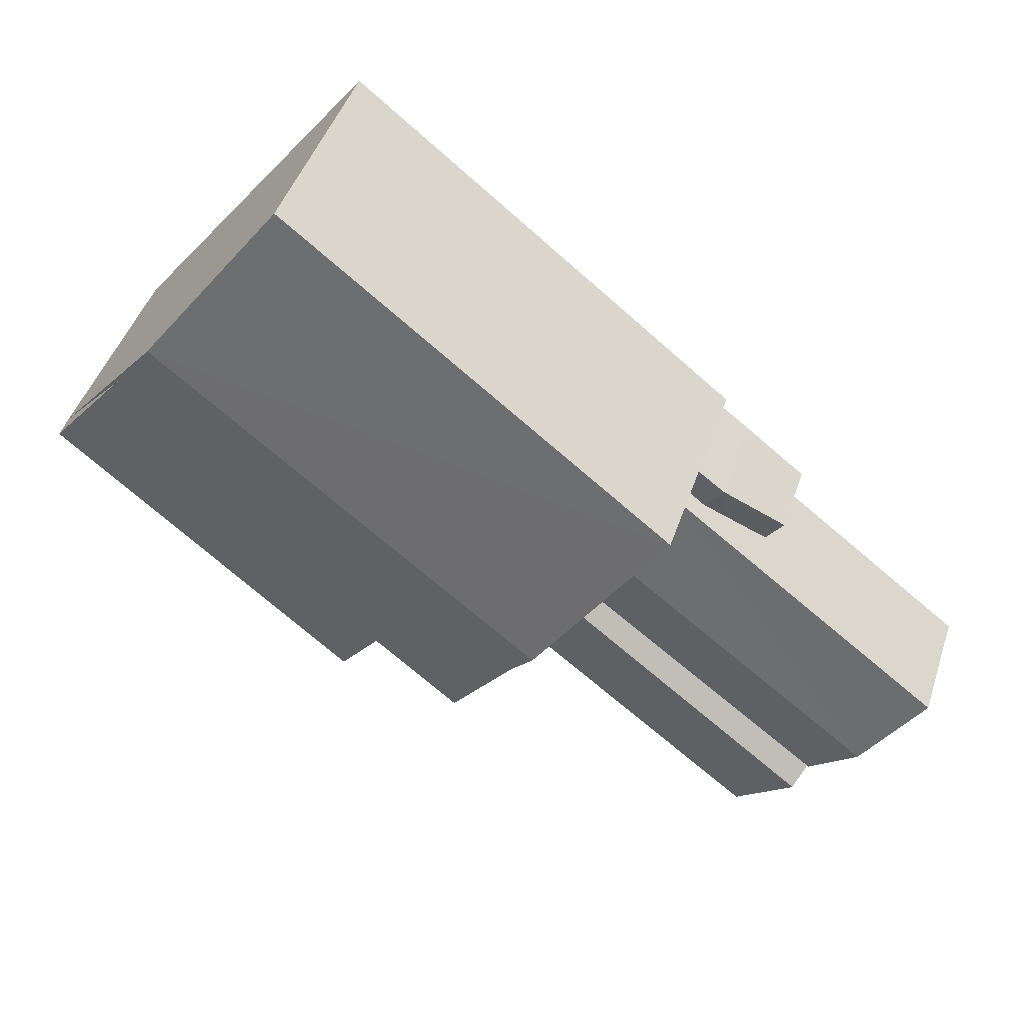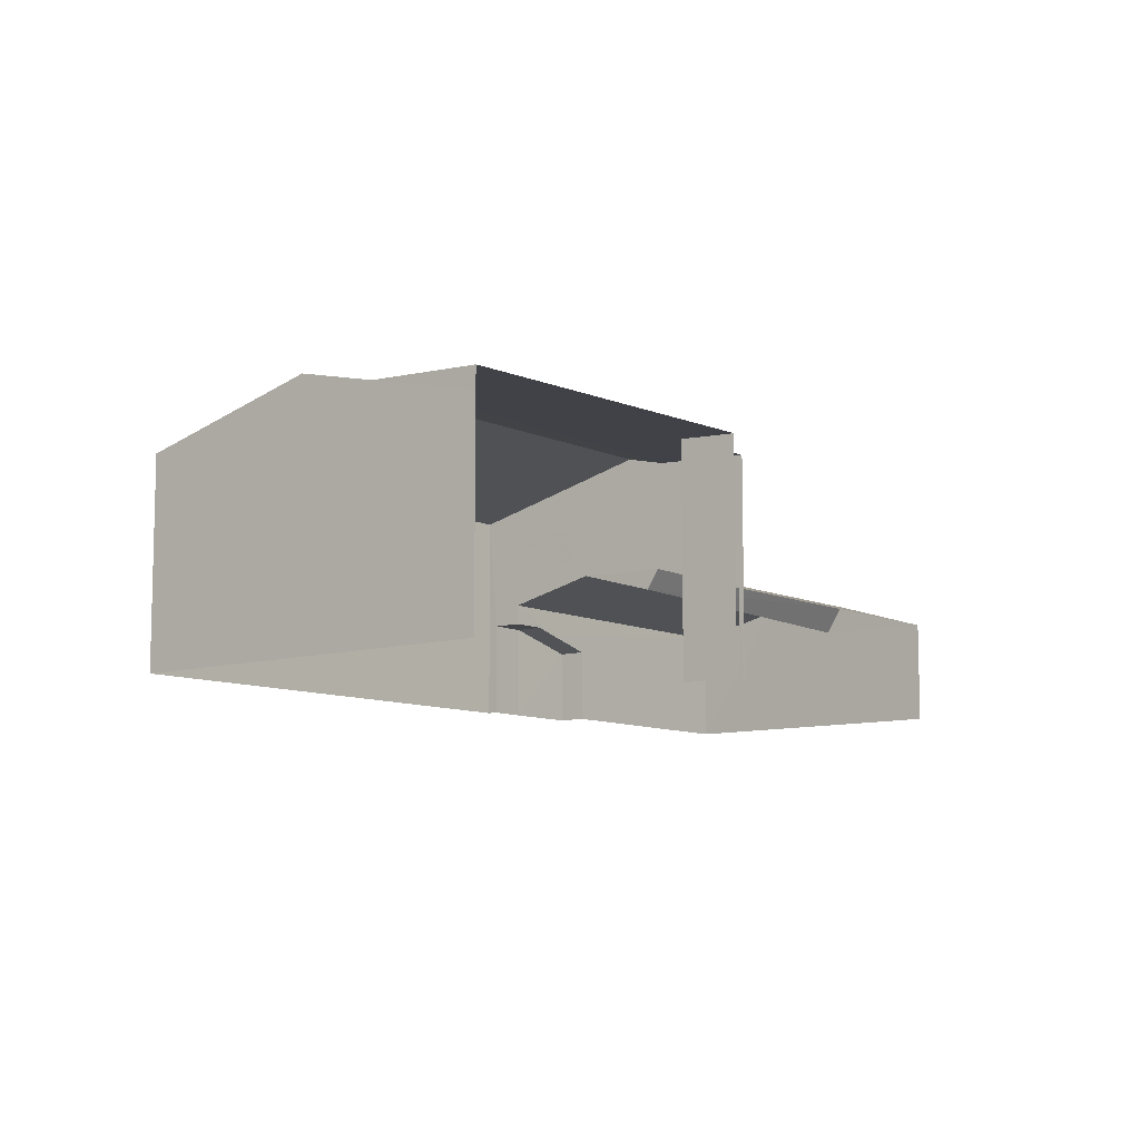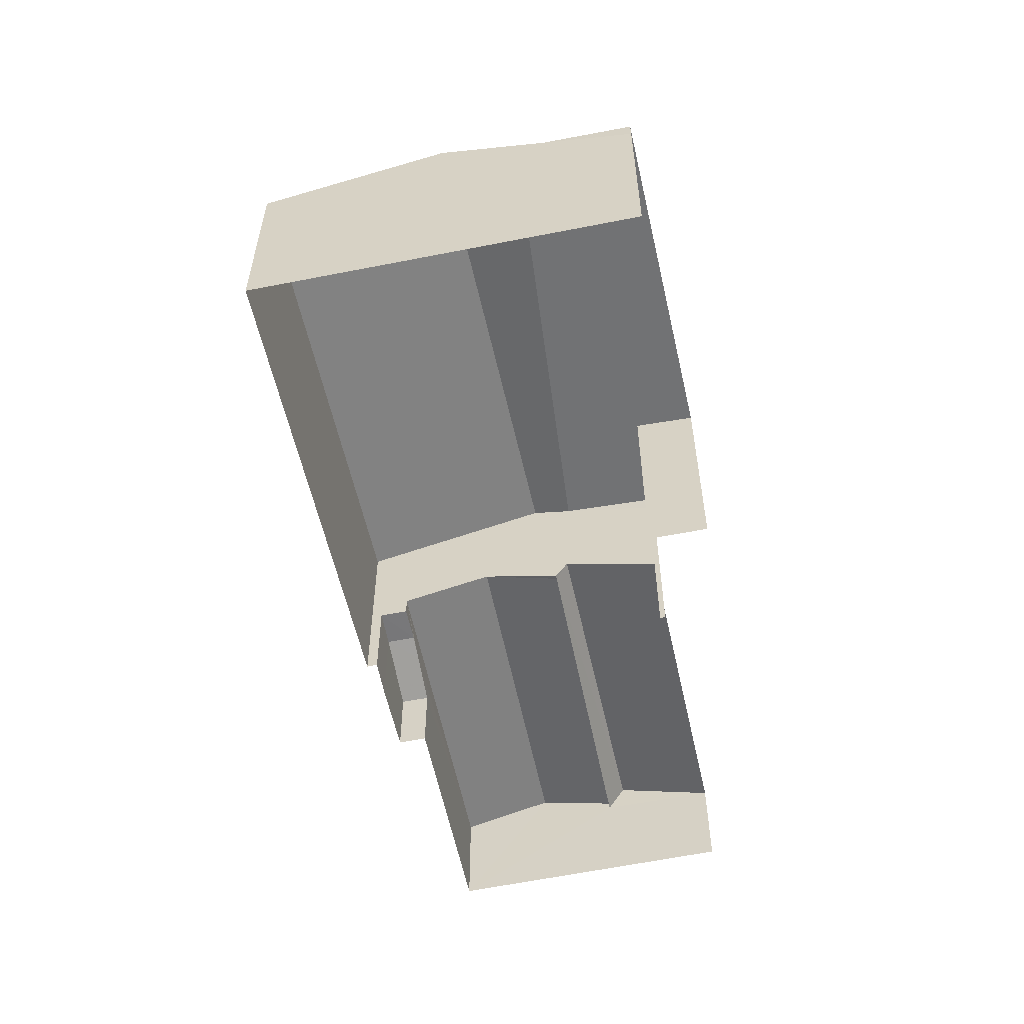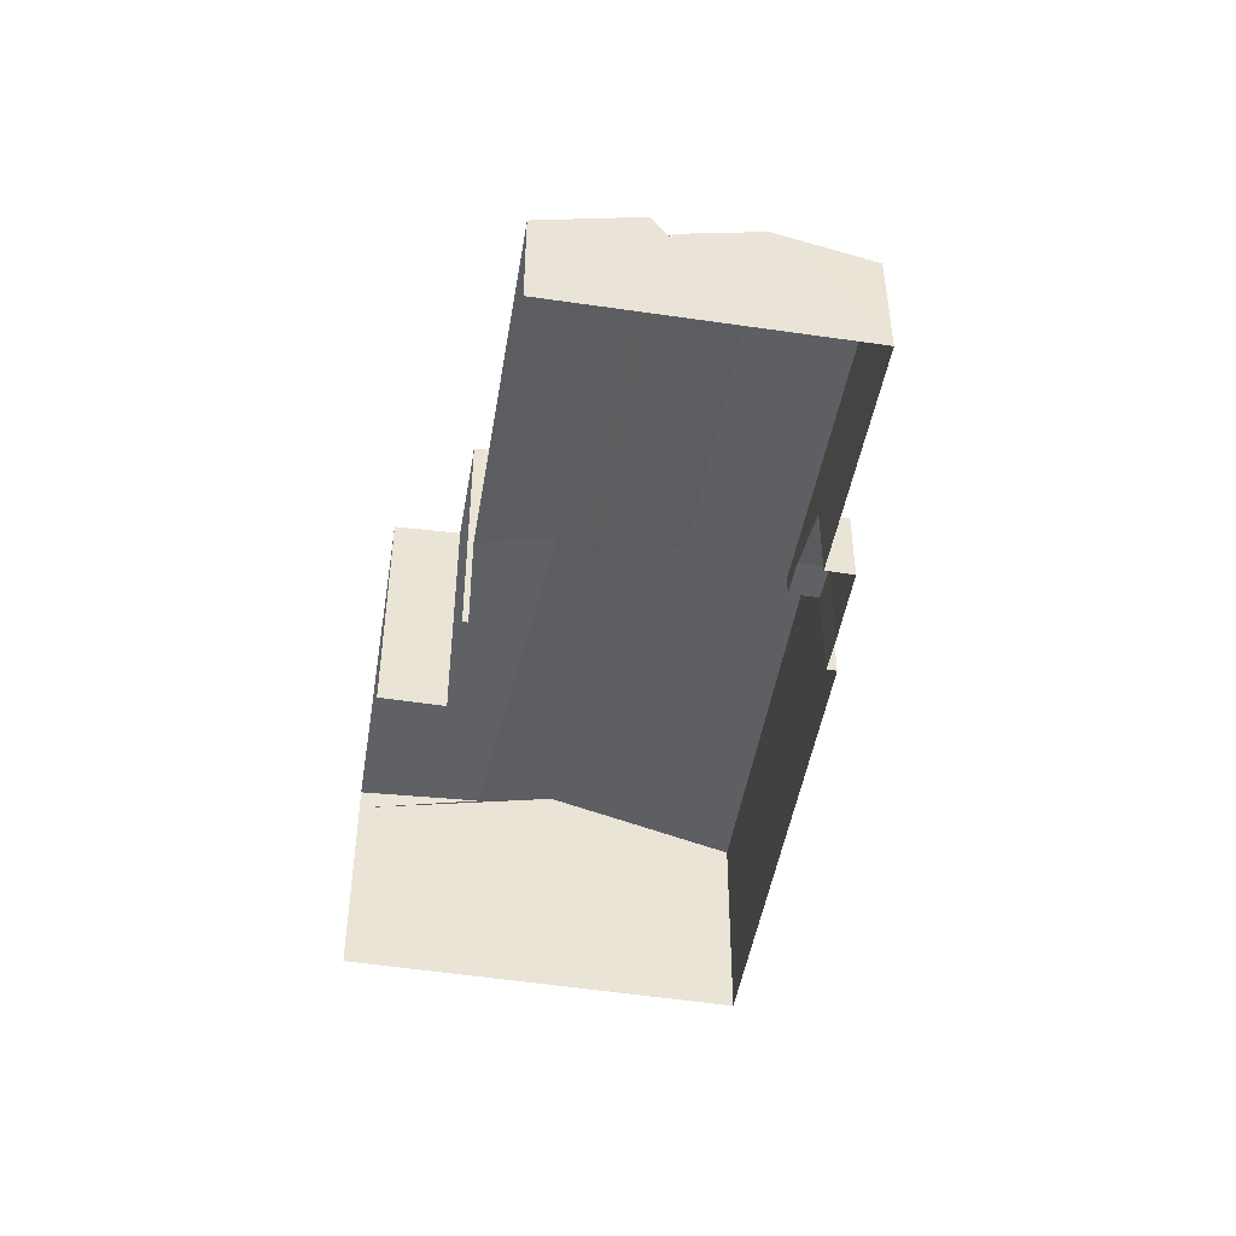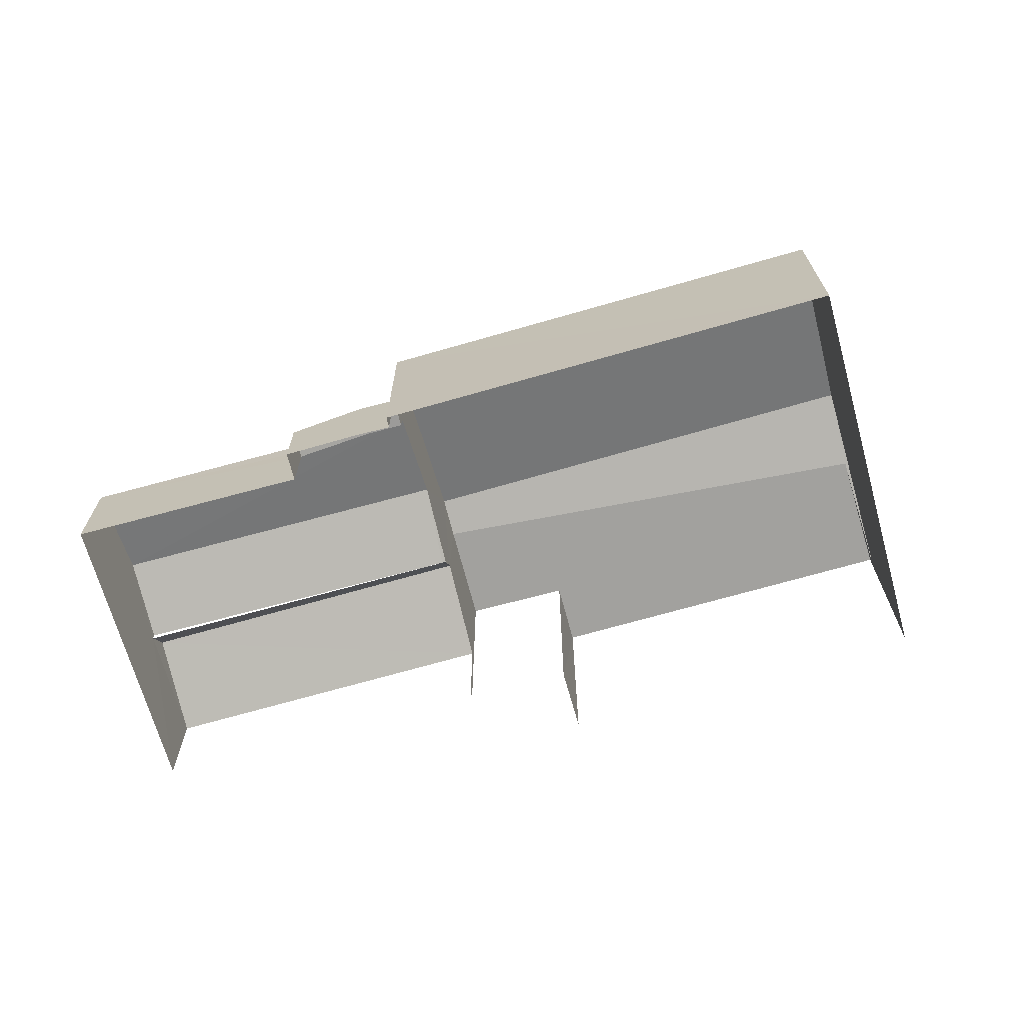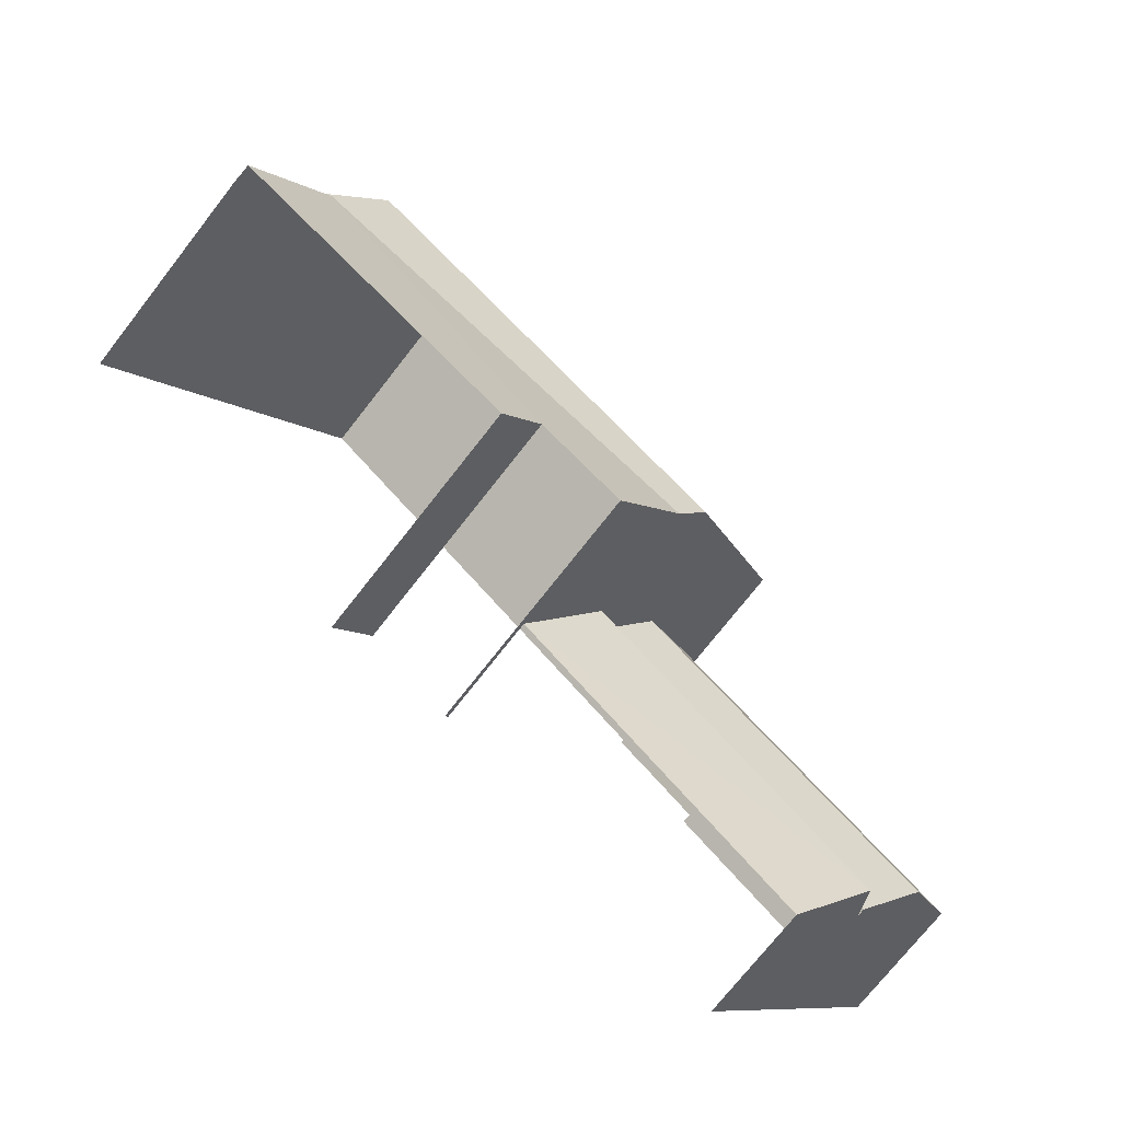
<metadata>
{"format":"obj","ext":"obj","renderer":"f3d","projection":"perspective","resolution":1024,"background":"white","views":[{"elev":45.4,"azim":18.0,"up":"+Y"},{"elev":-9.4,"azim":-89.2,"up":"+Z"},{"elev":-57.4,"azim":-116.1,"up":"+Z"},{"elev":-47.6,"azim":42.1,"up":"+Z"},{"elev":-69.6,"azim":157.5,"up":"+Z"},{"elev":-73.1,"azim":-37.9,"up":"+Y"}]}
</metadata>
<code>
v -2.238e+05 -1.283e+05 14.04
v -2.238e+05 -1.283e+05 14.04
v -2.238e+05 -1.283e+05 14.04
v -2.238e+05 -1.283e+05 14.04
v -2.238e+05 -1.283e+05 14.05
v -2.238e+05 -1.283e+05 14.05
v -2.237e+05 -1.283e+05 14.04
v -2.238e+05 -1.283e+05 14.04
v -2.237e+05 -1.283e+05 14.04
v -2.237e+05 -1.283e+05 14.05
v -2.237e+05 -1.283e+05 14.05
v -2.238e+05 -1.283e+05 14.05
v -2.238e+05 -1.283e+05 14.05
v -2.238e+05 -1.283e+05 17.09
v -2.238e+05 -1.283e+05 17.09
v -2.238e+05 -1.283e+05 17.09
v -2.238e+05 -1.283e+05 17.09
v -2.237e+05 -1.283e+05 18.41
v -2.238e+05 -1.283e+05 17.75
v -2.238e+05 -1.283e+05 18.41
v -2.238e+05 -1.283e+05 17.75
v -2.237e+05 -1.283e+05 17.5
v -2.237e+05 -1.283e+05 18.48
v -2.238e+05 -1.283e+05 17.74
v -2.238e+05 -1.283e+05 18.48
v -2.237e+05 -1.283e+05 17.75
v -2.238e+05 -1.283e+05 17.44
v -2.237e+05 -1.283e+05 17.45
v -2.237e+05 -1.283e+05 17.75
v -2.238e+05 -1.283e+05 20.76
v -2.238e+05 -1.283e+05 21.68
v -2.238e+05 -1.283e+05 22.27
v -2.238e+05 -1.283e+05 21.99
v -2.238e+05 -1.283e+05 22.29
v -2.238e+05 -1.283e+05 21.82
v -2.238e+05 -1.283e+05 21.76
v -2.238e+05 -1.283e+05 21.66
v -2.238e+05 -1.283e+05 21.47
v -2.237e+05 -1.283e+05 16.46
v -2.238e+05 -1.283e+05 16.88
v -2.237e+05 -1.283e+05 16.46
v -2.238e+05 -1.283e+05 20.76
v -2.238e+05 -1.283e+05 20.76
v -2.238e+05 -1.283e+05 21.24
f 1 2 3
f 4 3 5
f 4 5 6
f 7 8 9
f 7 2 8
f 10 7 11
f 5 12 13
f 10 12 7
f 3 2 5
f 12 2 7
f 5 2 12
f 19 22 29
f 13 44 5
f 5 44 36
f 44 35 36
f 12 10 28
f 27 12 28
f 38 30 37
f 30 4 6
f 37 30 6
f 14 15 16
f 17 14 16
f 18 19 20
f 20 19 21
f 22 19 18
f 23 24 25
f 23 26 24
f 27 28 18
f 20 27 18
f 23 25 19
f 23 19 29
f 25 21 19
f 30 31 32
f 32 33 34
f 32 31 33
f 35 33 36
f 37 36 38
f 38 36 31
f 36 33 31
f 39 15 40
f 39 40 41
f 15 14 40
f 42 43 32
f 34 42 32
f 2 15 8
f 2 16 15
f 39 9 8
f 15 39 8
f 43 3 32
f 3 4 32
f 4 30 32
f 42 1 3
f 43 42 3
f 41 11 7
f 11 41 26
f 17 24 14
f 24 26 40
f 14 24 40
f 40 26 41
f 27 13 12
f 2 1 16
f 20 21 25
f 27 44 13
f 1 42 16
f 20 44 27
f 25 42 34
f 24 42 25
f 17 16 24
f 33 44 20
f 33 20 34
f 34 20 25
f 16 42 24
f 31 30 38
f 44 33 35
f 26 23 11
f 11 22 10
f 22 23 29
f 22 18 28
f 22 28 10
f 11 23 22
f 41 9 39
f 41 7 9
f 5 37 6
f 5 36 37

</code>
